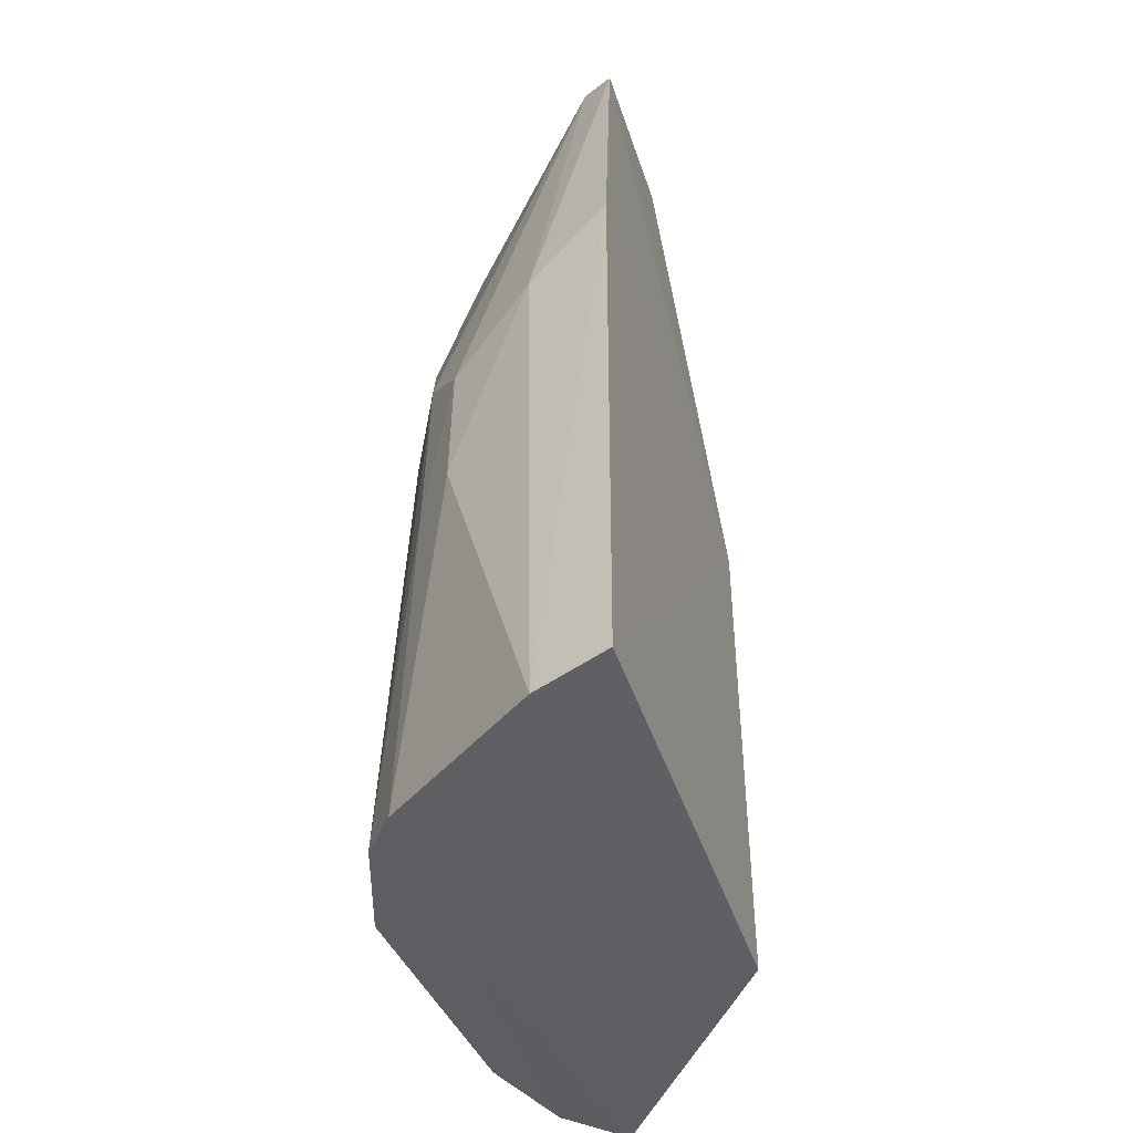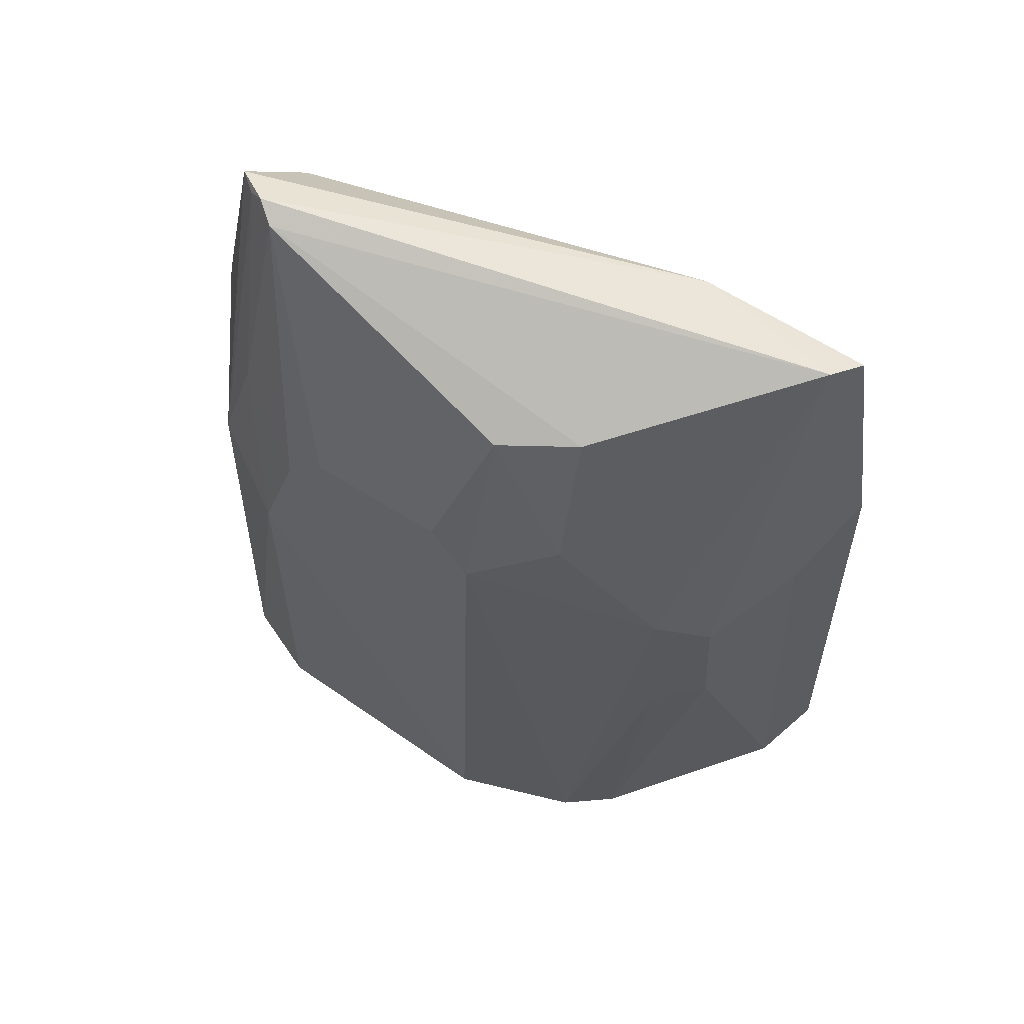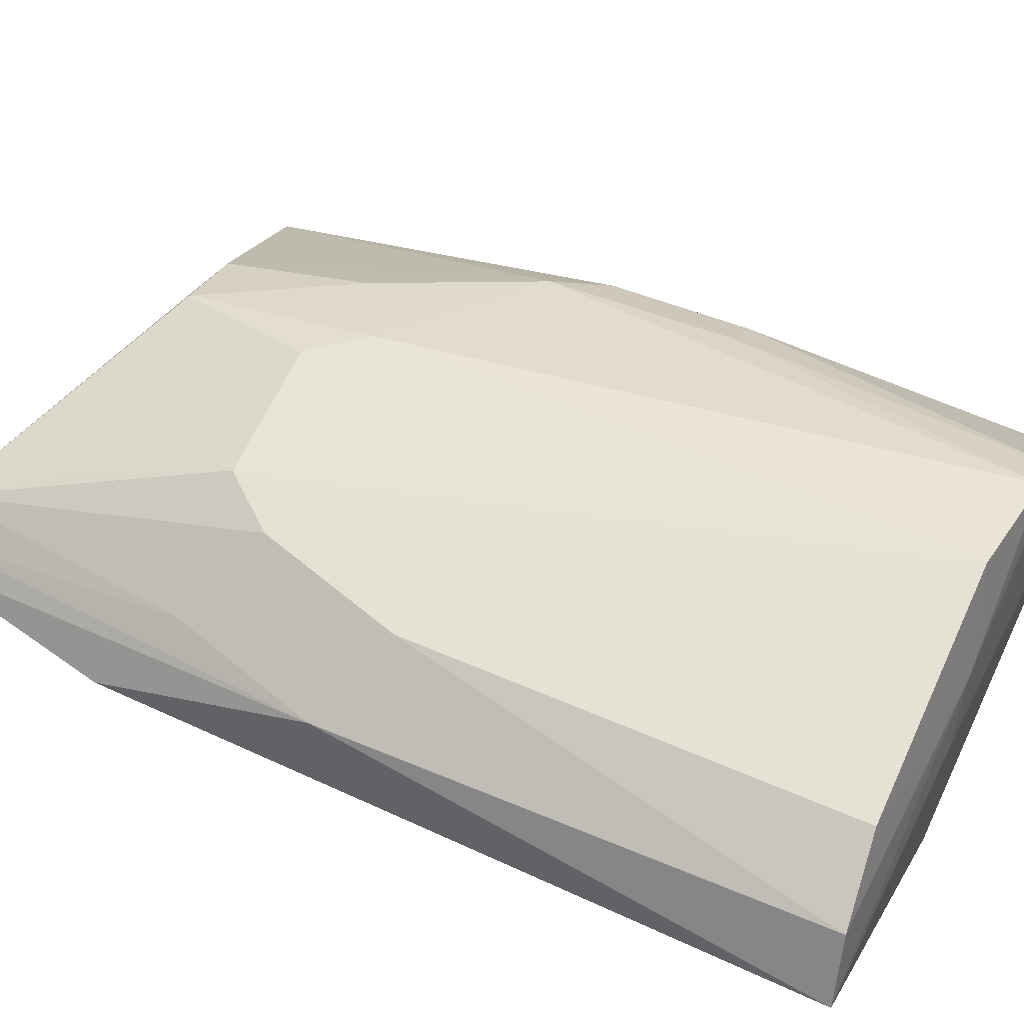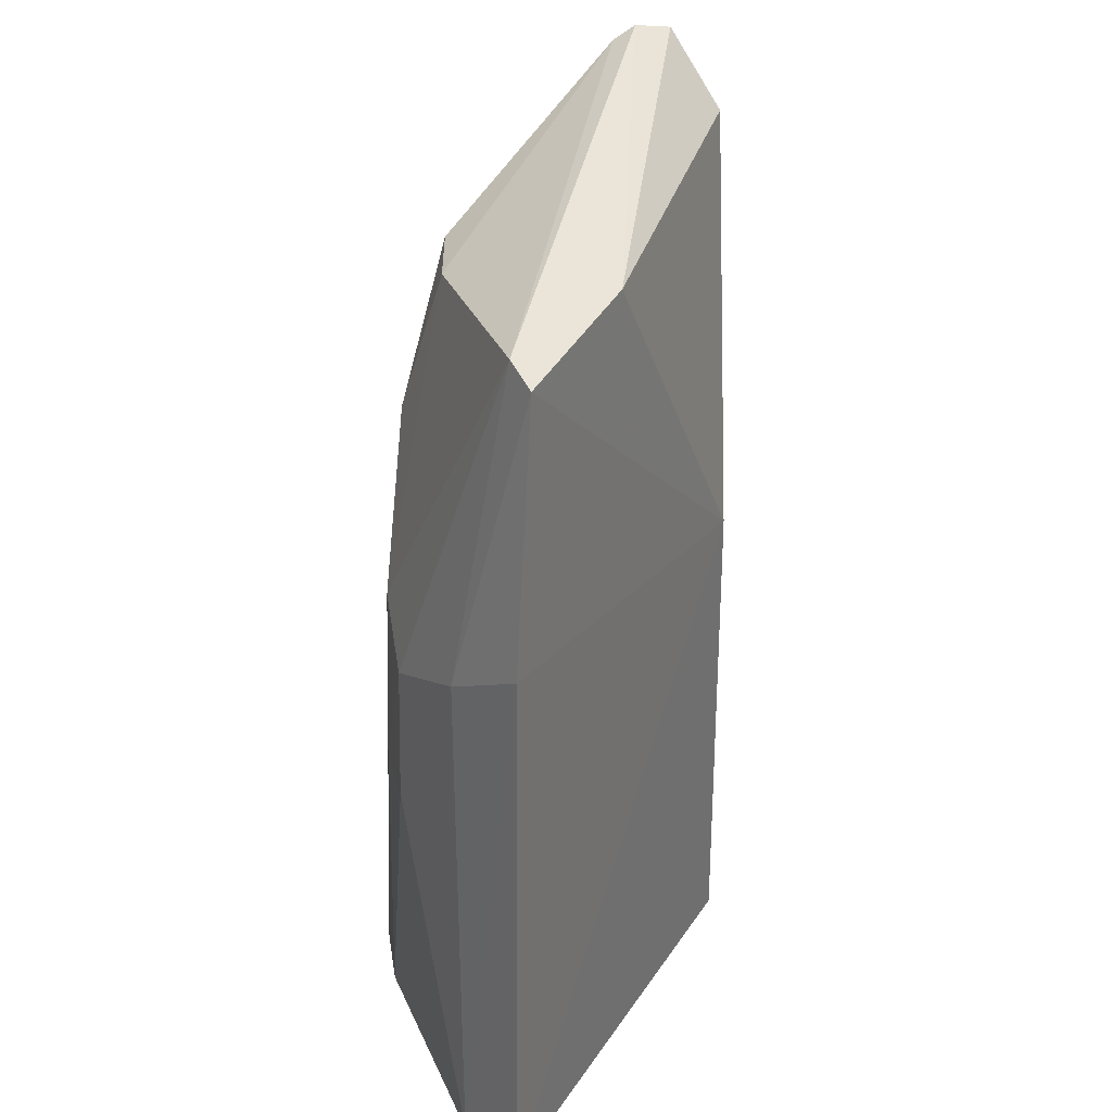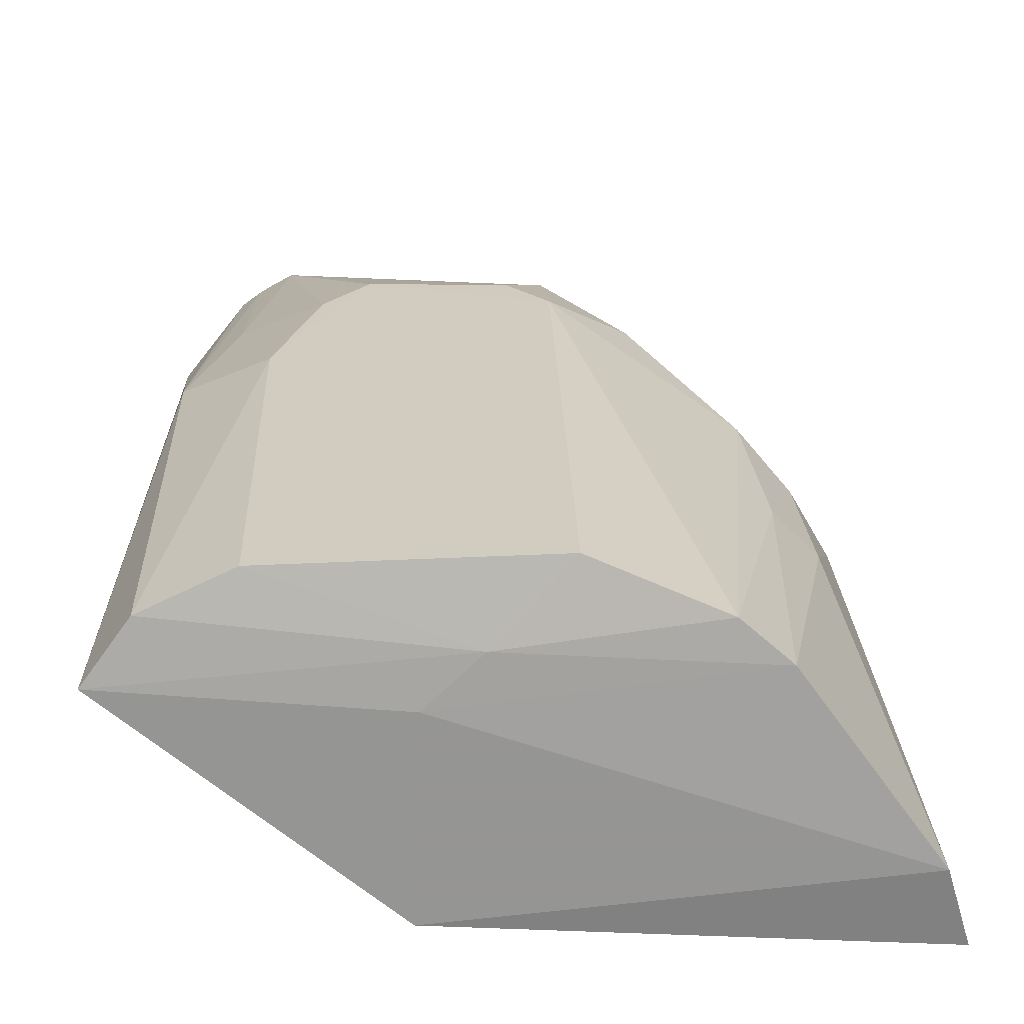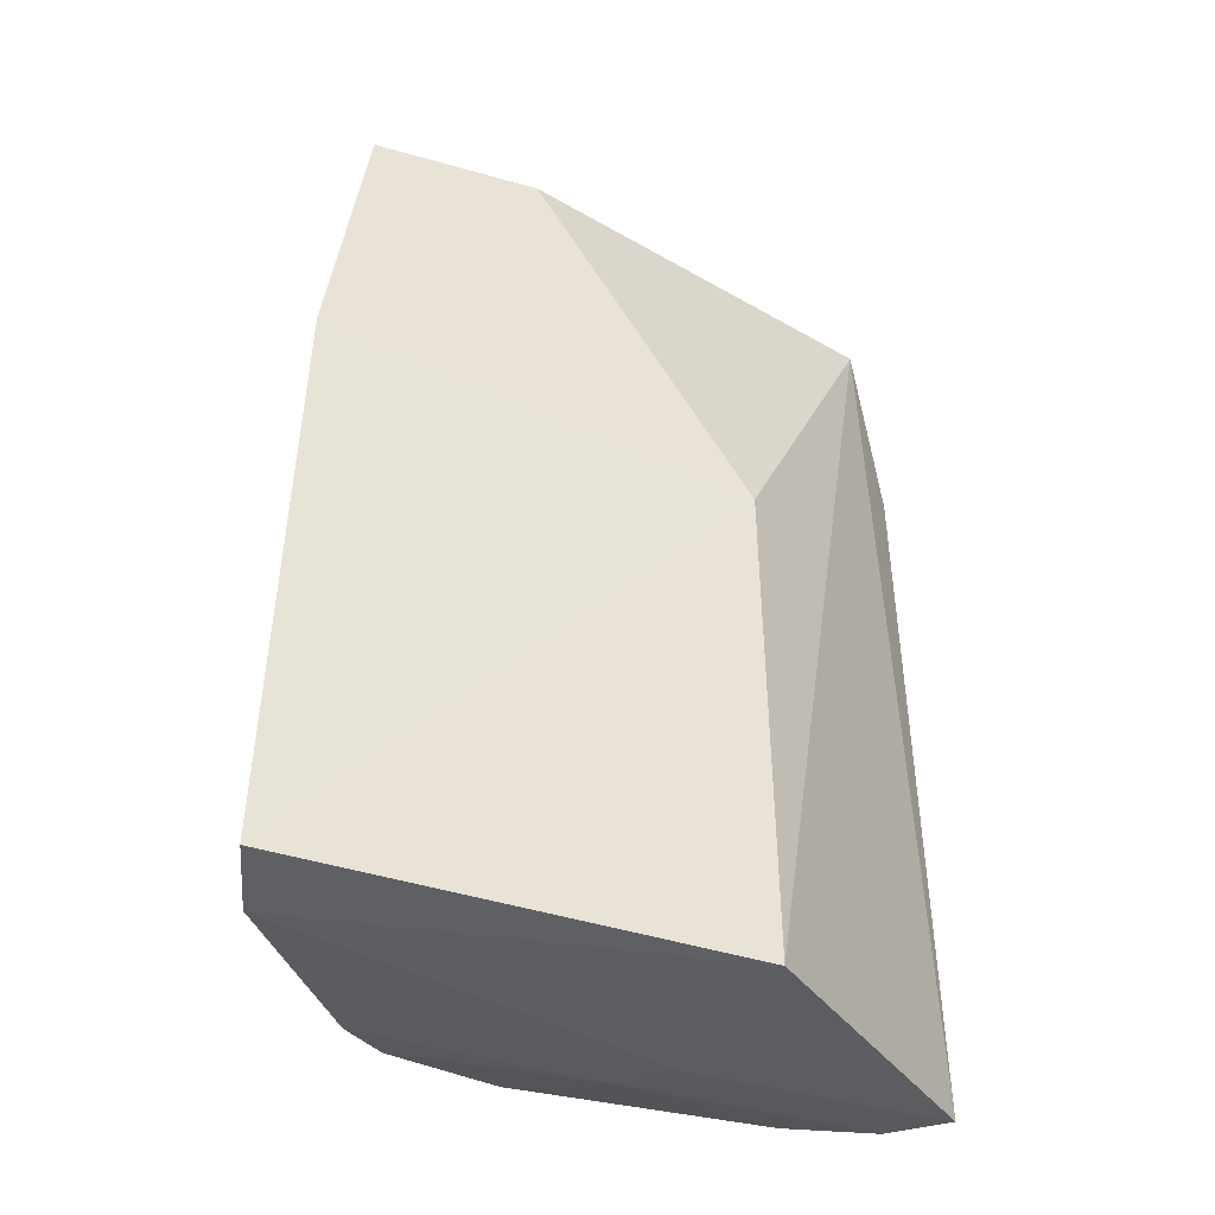
<metadata>
{"format":"obj","ext":"obj","renderer":"f3d","projection":"perspective","resolution":1024,"background":"white","views":[{"elev":-45.2,"azim":-69.6,"up":"+Z"},{"elev":63.3,"azim":-147.2,"up":"+Z"},{"elev":62.3,"azim":113.5,"up":"+Y"},{"elev":32.0,"azim":-58.7,"up":"+Z"},{"elev":25.3,"azim":177.9,"up":"+Y"},{"elev":-41.1,"azim":-20.6,"up":"+Z"}]}
</metadata>
<code>
v 0.02333 0.121 0.07742
v 0.02944 0.1194 0.06109
v 0.001864 0.1296 0.007786
v -0.0205 0.1097 0.003842
v -0.01819 0.1047 0.0689
v 0.03154 0.1216 0.00686
v 0.02475 0.1141 0.07144
v 0.001471 0.1284 0.05272
v 0.007413 0.124 0.006189
v 0.02168 0.1285 0.04166
v 0.02602 0.1194 0.07678
v 0.01195 0.1057 0.005064
v 0.001393 0.1243 0.06742
v -0.0127 0.1212 0.03065
v 0.01142 0.1203 0.005748
v -0.01083 0.123 0.005732
v 0.02822 0.1261 0.007615
v 0.01489 0.1285 0.05676
v -0.005215 0.1056 0.07048
v 0.02821 0.1247 0.04503
v -0.0222 0.104 0.004231
v -0.01667 0.1073 0.06984
v -0.0191 0.1108 0.04459
v -0.007367 0.1259 0.00636
v -0.01603 0.1178 0.03047
v 0.02179 0.1289 0.008265
v 0.01829 0.1284 0.05273
v 0.02186 0.1221 0.07647
v 0.004591 0.1283 0.05662
v 0.01157 0.1057 0.04377
v 0.02455 0.1205 0.0766
v -0.01194 0.1212 0.0448
v -0.0211 0.1042 0.04847
v 0.02471 0.1246 0.05656
v -0.00401 0.121 0.06741
v 0.01787 0.1248 0.0684
v -0.01548 0.1179 0.04106
v -0.004562 0.1245 0.05608
f 7 6 2
f 11 7 2
f 12 6 7
f 15 9 6
f 15 12 4
f 15 6 12
f 16 15 4
f 16 9 15
f 17 6 9
f 18 10 3
f 18 3 8
f 19 11 1
f 19 7 11
f 20 11 2
f 20 17 10
f 20 2 6
f 20 6 17
f 21 4 12
f 22 19 1
f 22 5 19
f 23 5 22
f 24 3 9
f 24 9 16
f 24 8 3
f 24 16 14
f 25 16 4
f 25 14 16
f 25 4 23
f 26 17 9
f 26 9 3
f 26 3 10
f 26 10 17
f 27 10 18
f 28 27 18
f 28 22 1
f 29 18 8
f 29 8 13
f 29 13 28
f 30 12 7
f 30 7 19
f 30 19 5
f 30 21 12
f 31 1 11
f 31 11 20
f 31 28 1
f 32 24 14
f 32 8 24
f 33 5 23
f 33 30 5
f 33 21 30
f 33 23 4
f 33 4 21
f 34 20 10
f 34 10 27
f 34 27 28
f 34 31 20
f 34 28 31
f 35 28 13
f 35 22 28
f 35 32 22
f 36 29 28
f 36 28 18
f 36 18 29
f 37 32 14
f 37 14 25
f 37 25 23
f 37 23 22
f 37 22 32
f 38 35 13
f 38 13 8
f 38 8 32
f 38 32 35

</code>
